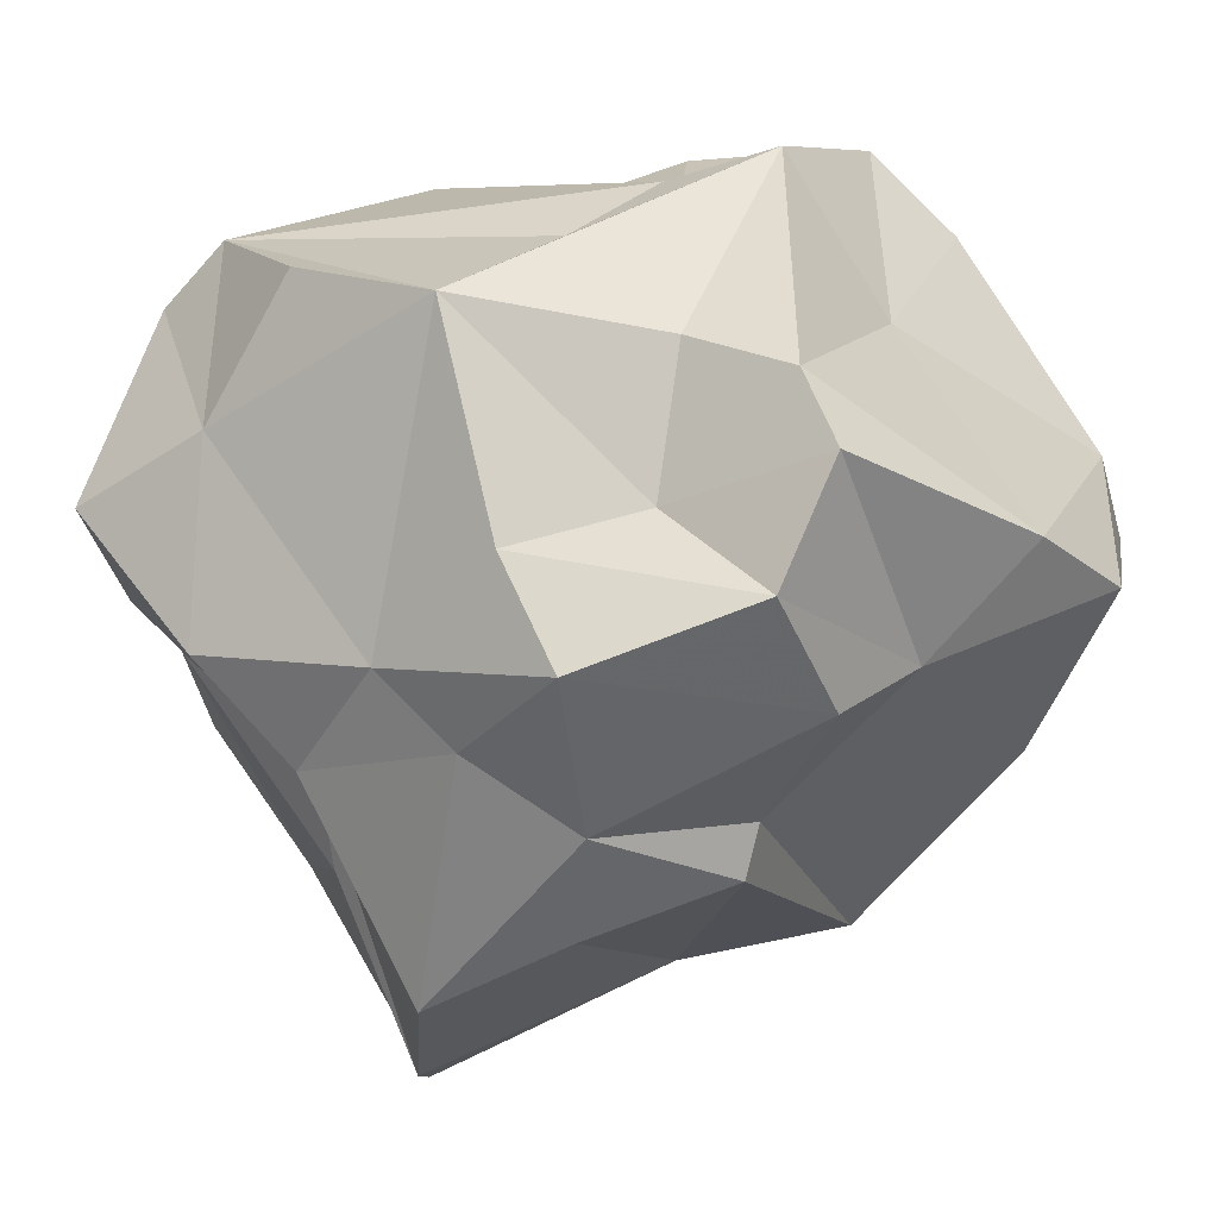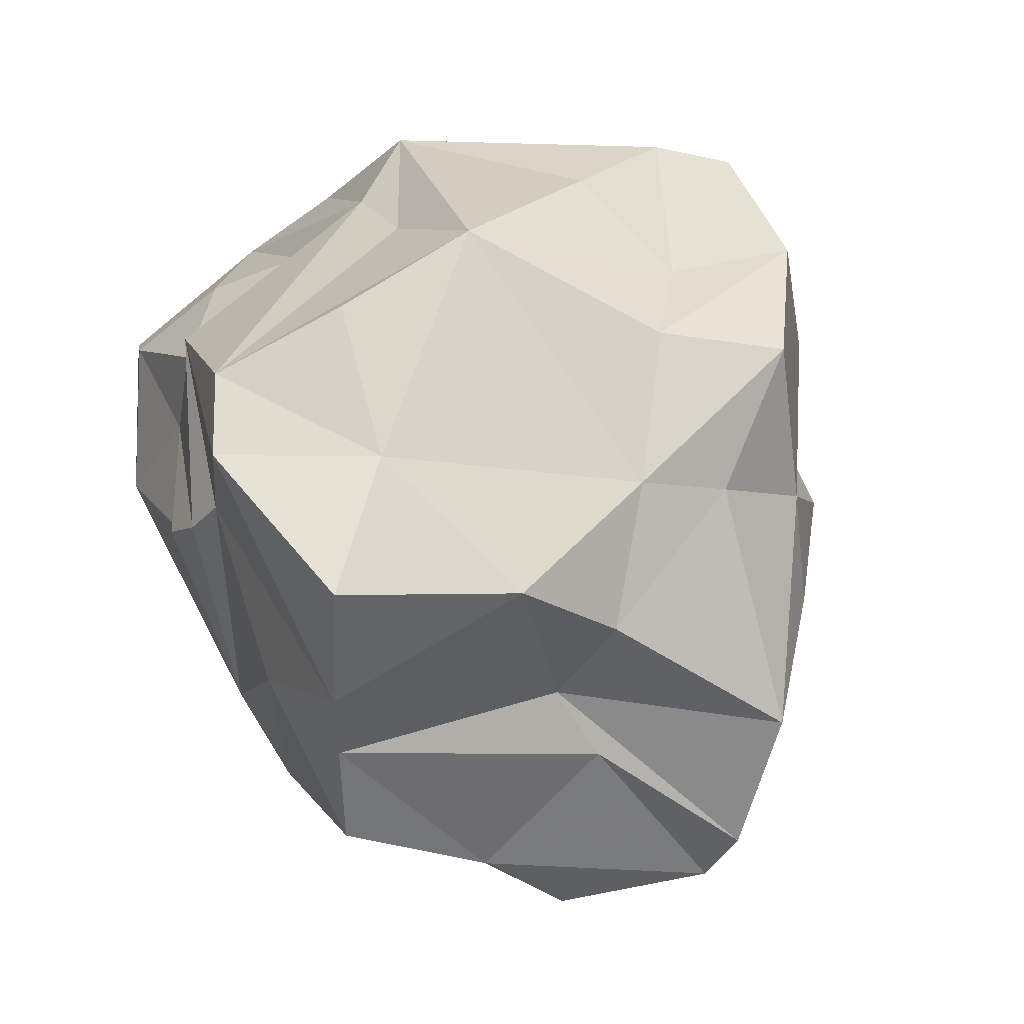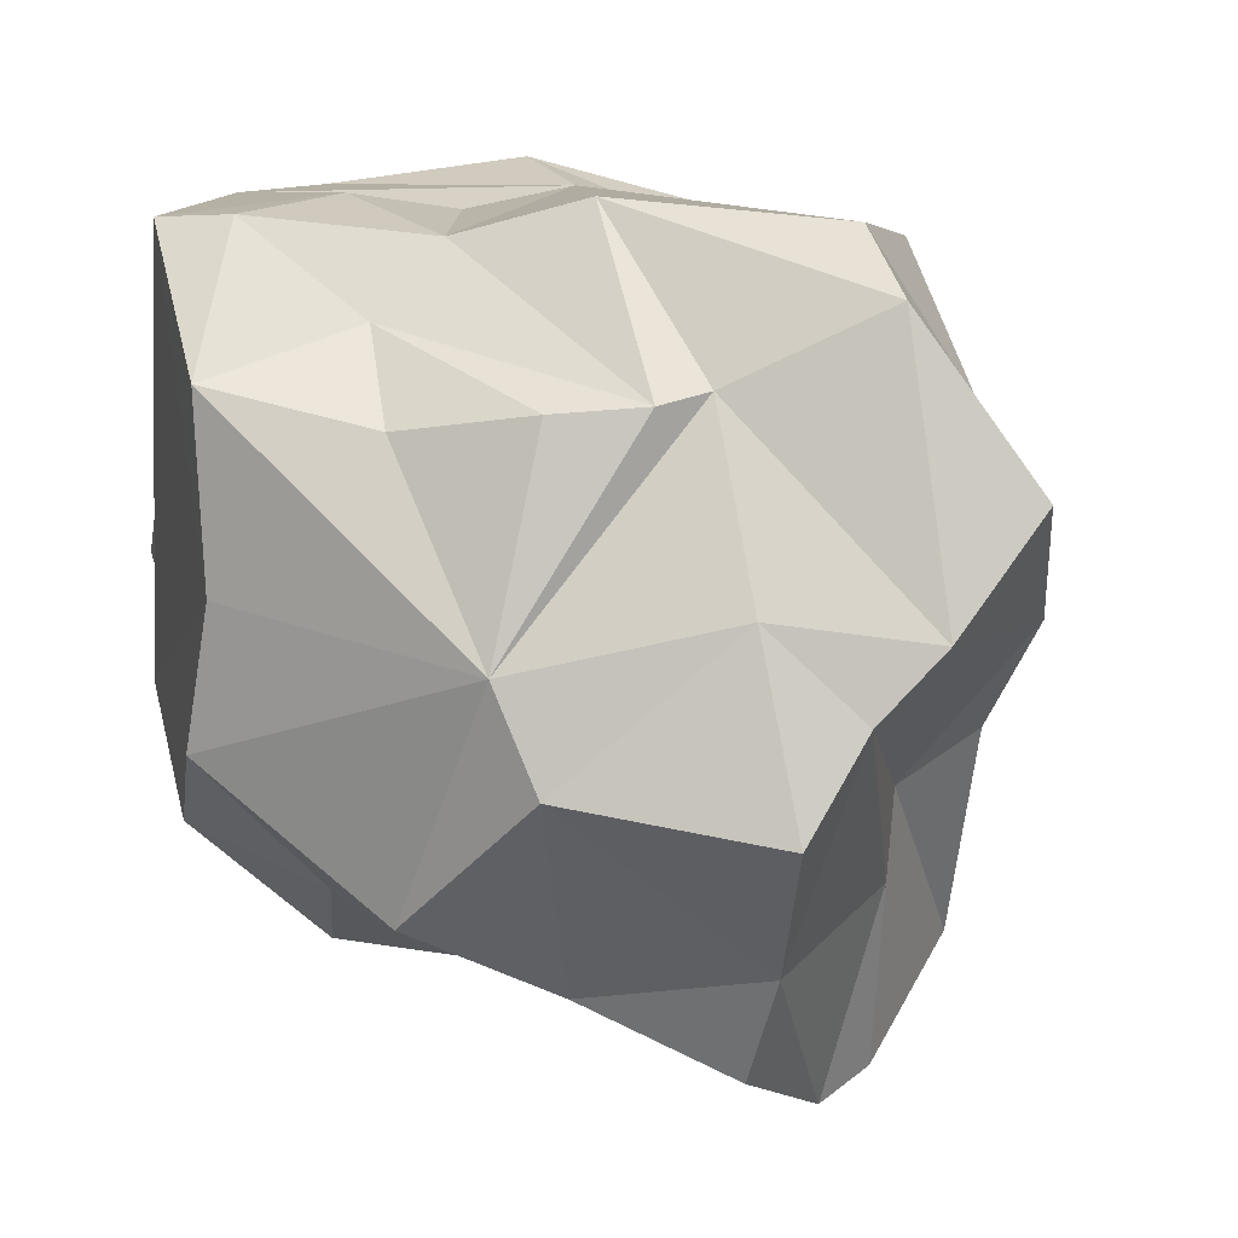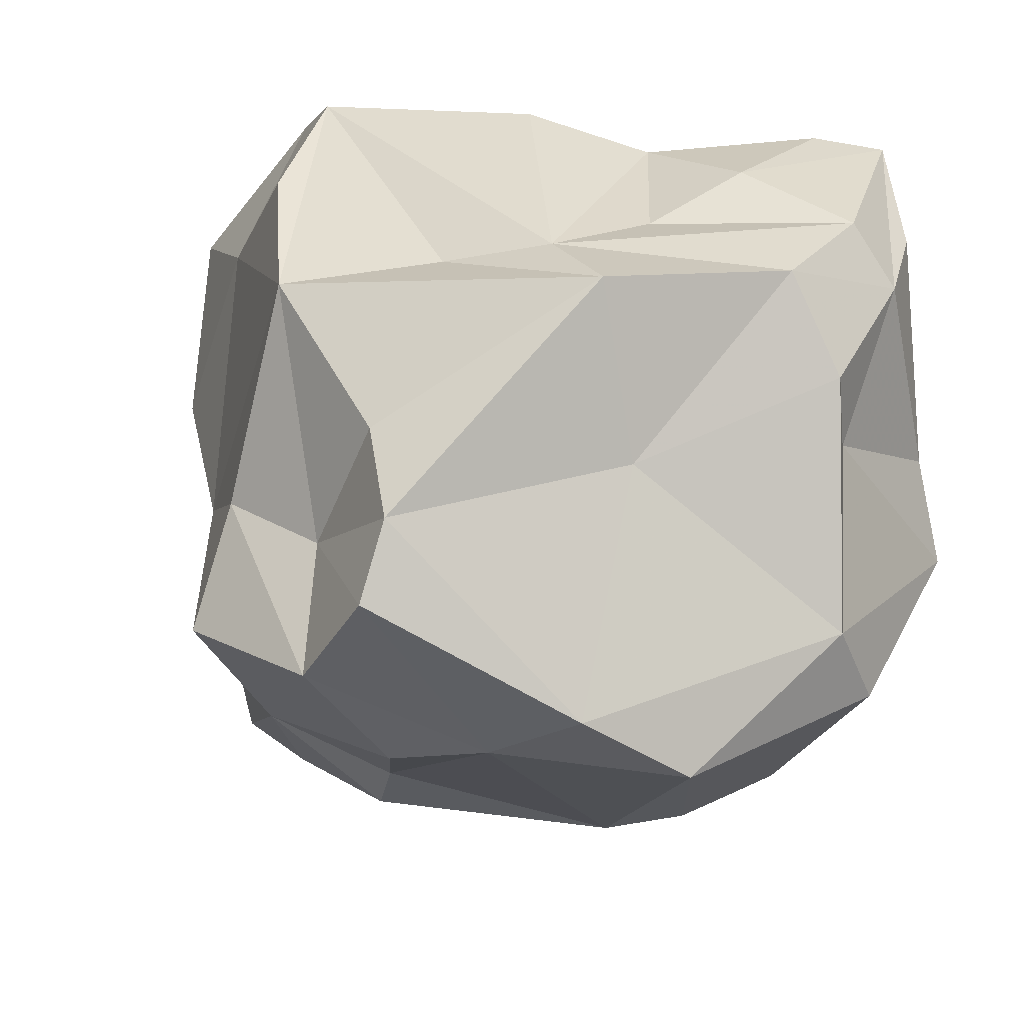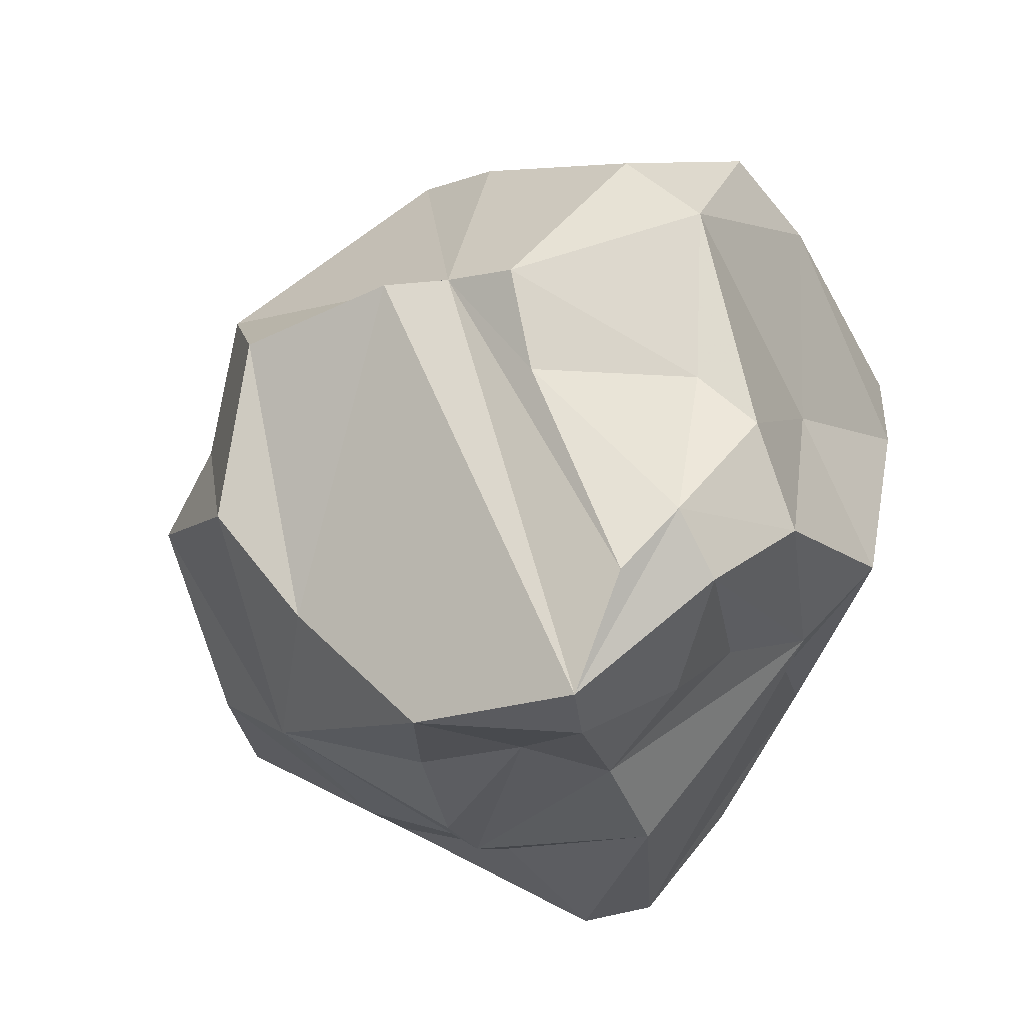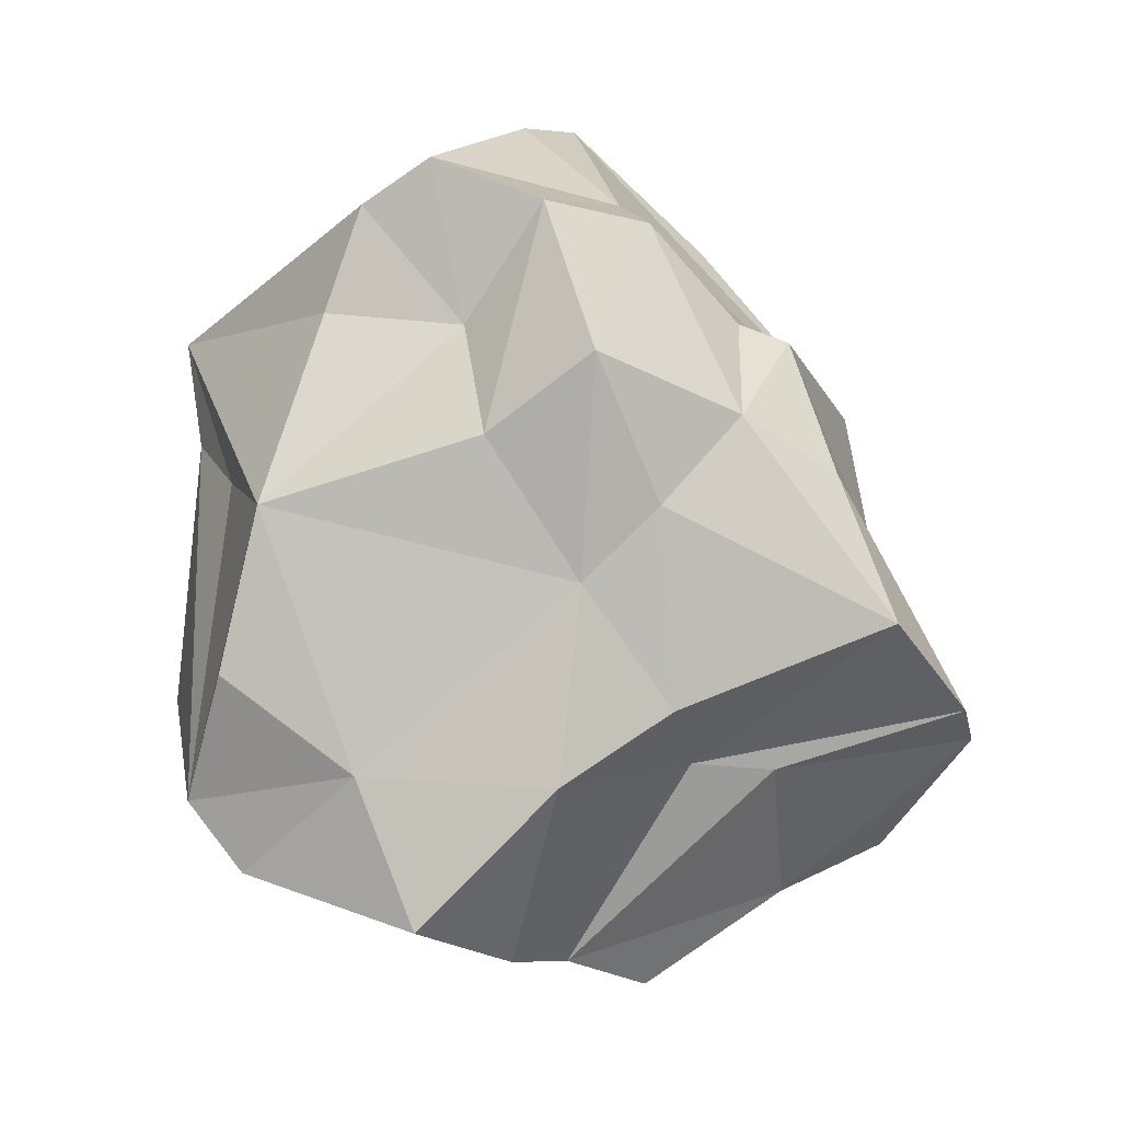
<metadata>
{"format":"obj","ext":"obj","renderer":"f3d","projection":"perspective","resolution":1024,"background":"white","views":[{"elev":16.9,"azim":69.1,"up":"+Z"},{"elev":-76.4,"azim":27.3,"up":"+Y"},{"elev":2.3,"azim":-63.3,"up":"+Z"},{"elev":43.7,"azim":116.5,"up":"+Z"},{"elev":46.9,"azim":-51.9,"up":"+Y"},{"elev":-55.2,"azim":74.7,"up":"+Y"}]}
</metadata>
<code>
g _UTR
v -0.3812 0.3431 -1.175
v 0.0762 0.3431 -1.304
v -0.5146 0.1906 -0.891
v -0.5527 0.7433 -0.9704
v -0.3621 0.7624 -0.938
v 0.2478 0.9911 -0.9925
v 0.2287 0.2643 -1.22
v -0.0191 0.1195 -0.7052
v 0.7624 0.5146 -0.6679
v 0.5337 0.1735 -0.8958
v -0.3621 1.544 -0.8921
v 0.4193 1.429 -0.8884
v -0.0381 0.0886 -0.4574
v 0.2287 -0.0432 -0.324
v 0.8903 0.4955 -0.3431
v -0.8767 1.048 -0.779
v -0.7052 1.334 -0.7146
v -0.6256 1.83 -0.5718
v -1.02 0.5718 -0.4384
v -0.8196 0 -0.5458
v 0.9297 0.8958 -0.4955
v 0.3431 1.758 -0.6671
v 0.6861 1.792 -0.346
v -0.2668 2.114 -0.0762
v -0.6861 -0.1168 -0.2668
v 0.4955 0.0817 0.0191
v 0.7052 0.2307 -0.1525
v -1.058 0.6861 -0.1525
v -1.031 1.544 -0.3621
v 0.3621 1.949 -0.4193
v 0.0572 -0.2687 -0.0381
v -0.8193 0.1144 -0.0191
v 0.9303 0.9339 -0.3431
v -0.3812 2.089 -0.2287
v -0.5908 -0.2743 -0.0762
v 1.123 1.048 -0.0191
v 1.022 1.315 0.0381
v -1.109 1.429 0.0191
v 1.059 0.3621 0.1334
v -0.7316 0.2668 0.5146
v 1.221 0.8386 0.324
v 0.9413 1.906 0.1525
v 0.3812 2.226 0.0953
v -0.2097 2.218 0.1144
v -0.4002 -0.4491 0.2478
v -0.1334 -0.1642 0.4955
v 0.7433 0.3228 0.3621
v -0.9911 1.658 0.9516
v -0.3812 2.072 0.324
v -1.196 1.41 0.5337
v 1.05 1.62 0.3431
v 0 1.943 0.648
v 0.4193 2.135 0.3489
v -0.5718 -0.1525 0.7223
v -0.849 0.3621 0.4765
v -0.9689 0.5908 0.4574
v 0.8572 0.6861 0.4574
v 1.181 1.01 0.648
v -1.04 0.972 0.4193
v 0.4552 1.487 0.7624
v -0.6861 1.859 0.8767
v -0.0191 1.908 0.8767
v -0.629 0.629 0.9891
v 0.3643 0.3049 0.9148
v -0.7243 0.9911 0.899
v 0.9911 0.9911 0.8039
v 0.7243 0.8005 0.8401
v -0.8872 1.105 0.6861
v -0.4765 -0.0054 0.9148
v -0.9522 1.448 0.953
v -0.4384 1.911 0.8958
v -0.0572 0.0572 0.9149
v 0.2287 1.277 1.194
v -0.1334 1.697 1.105
v 0.0381 1.029 1.088
v 0.1334 0.7243 0.9822
v -0.2668 1.201 1.008
v -0.5908 1.353 1.031
v -0.4765 1.754 1.057
f 1 2 3
f 1 4 2
f 5 6 2
f 2 6 7
f 8 3 2
f 8 2 7
f 9 10 7
f 3 4 1
f 2 4 5
f 6 5 11
f 11 12 6
f 8 7 13
f 10 13 7
f 13 10 14
f 9 15 10
f 7 6 9
f 16 5 4
f 5 17 11
f 18 11 17
f 19 3 20
f 4 19 16
f 6 21 9
f 21 6 12
f 16 17 5
f 22 23 12
f 12 11 22
f 24 11 18
f 24 22 11
f 20 3 25
f 3 8 25
f 26 14 27
f 10 27 14
f 15 27 10
f 3 19 4
f 9 21 15
f 28 29 16
f 19 28 16
f 16 29 17
f 18 17 29
f 23 22 30
f 30 22 24
f 13 25 8
f 14 31 13
f 19 20 32
f 21 33 15
f 21 12 33
f 24 18 34
f 35 13 31
f 14 26 31
f 25 32 20
f 32 28 19
f 36 15 33
f 33 37 36
f 29 38 18
f 18 38 34
f 13 35 25
f 25 35 32
f 27 39 26
f 27 15 39
f 28 32 40
f 36 41 39
f 15 36 39
f 29 28 38
f 33 12 37
f 37 12 42
f 42 12 23
f 43 24 44
f 30 43 23
f 35 31 45
f 46 45 31
f 46 31 26
f 32 35 40
f 26 39 47
f 37 41 36
f 34 48 24
f 24 49 44
f 24 43 30
f 42 23 43
f 50 38 28
f 37 42 51
f 52 44 49
f 43 44 53
f 43 53 42
f 35 45 54
f 54 40 35
f 28 40 55
f 39 41 47
f 56 28 55
f 47 41 57
f 58 57 41
f 59 28 56
f 37 58 41
f 50 28 59
f 58 37 51
f 48 38 50
f 60 51 53
f 61 24 48
f 53 51 42
f 44 52 53
f 53 52 62
f 54 45 46
f 55 40 63
f 47 57 64
f 63 65 55
f 58 66 57
f 66 67 57
f 56 68 59
f 59 68 50
f 58 51 66
f 38 48 34
f 51 60 66
f 60 53 62
f 49 24 61
f 69 54 46
f 26 64 46
f 63 40 54
f 69 63 54
f 26 47 64
f 68 56 55
f 65 68 55
f 70 50 68
f 49 71 52
f 72 69 46
f 64 72 46
f 64 57 67
f 67 66 73
f 68 65 70
f 66 60 73
f 50 70 48
f 60 62 74
f 61 71 49
f 71 62 52
f 64 69 72
f 69 75 63
f 76 75 69
f 64 76 69
f 75 65 63
f 76 73 75
f 76 64 73
f 77 65 75
f 64 67 73
f 77 78 65
f 79 77 75
f 73 60 74
f 65 78 70
f 77 79 78
f 70 78 48
f 61 48 71
f 79 48 78
f 48 79 71
f 74 62 71
f 74 79 75
f 73 74 75
f 74 71 79

</code>
